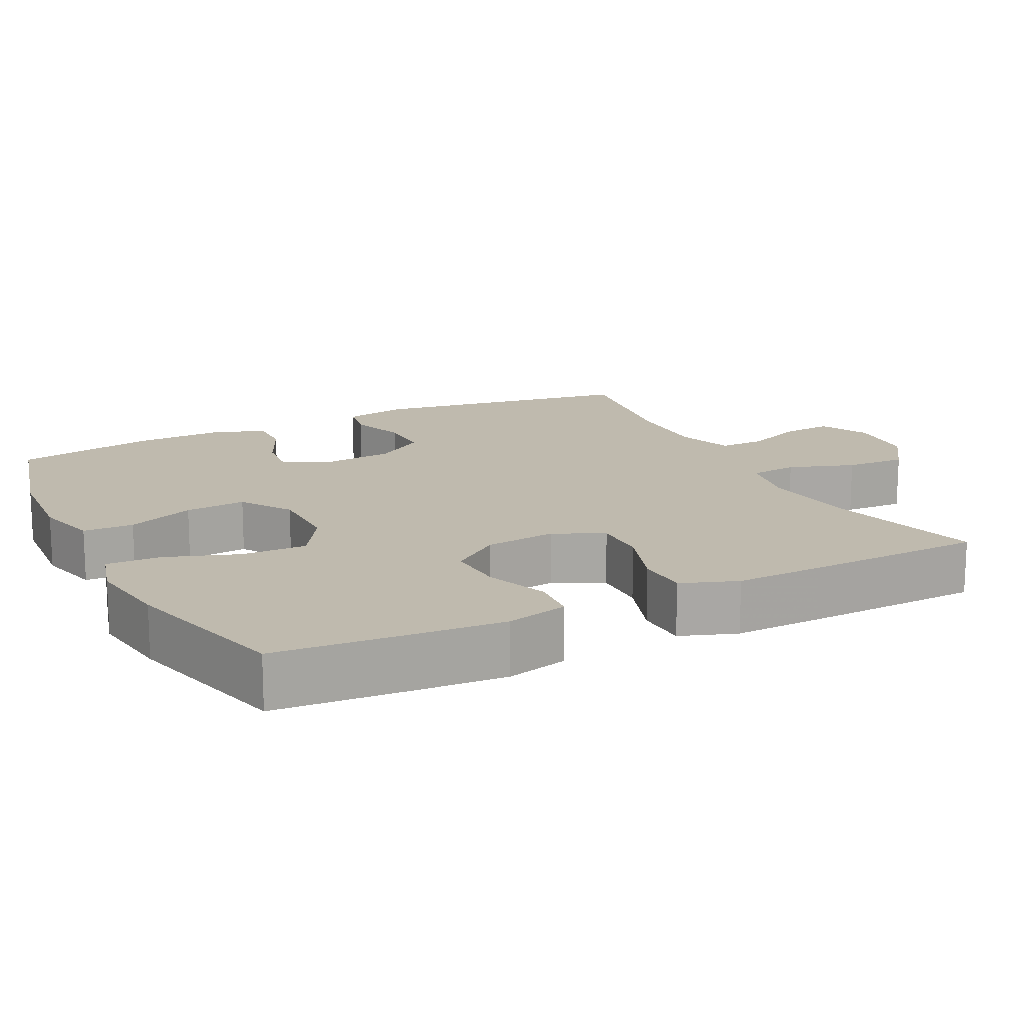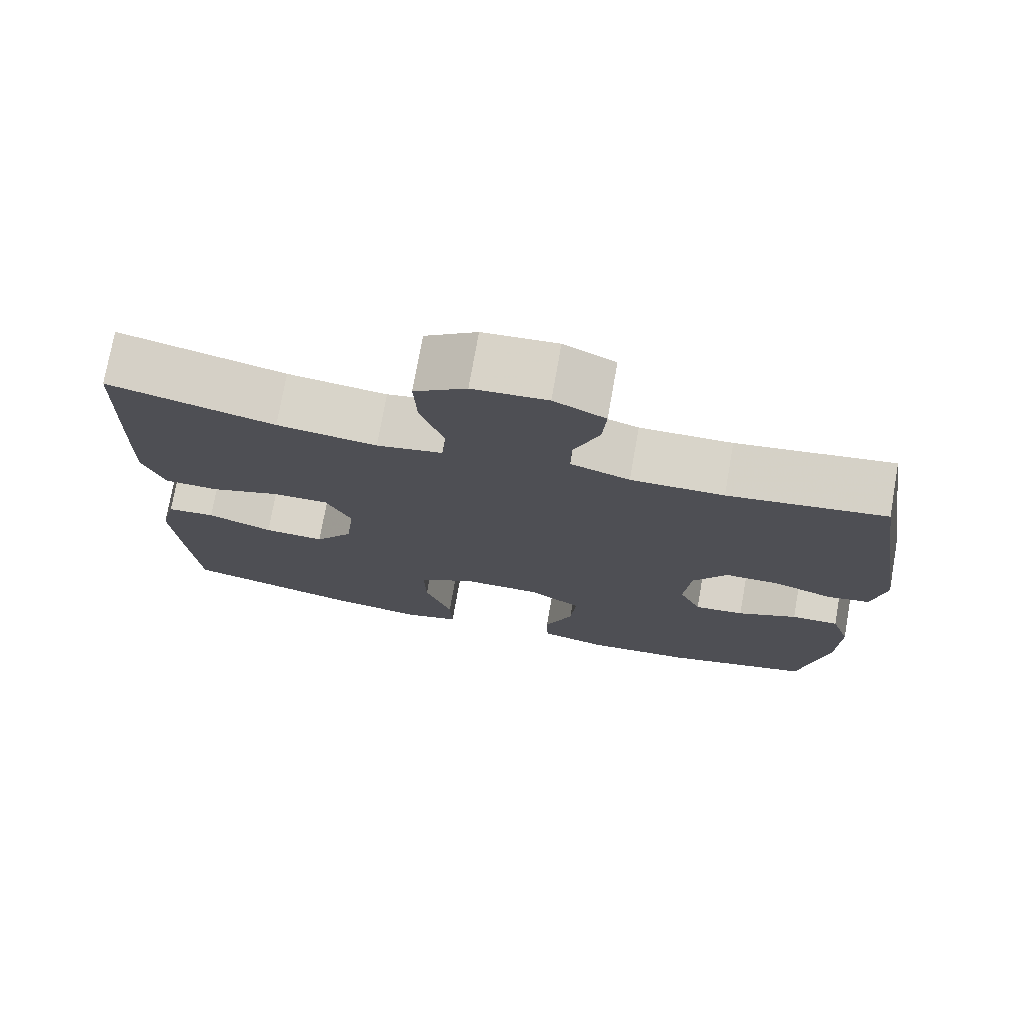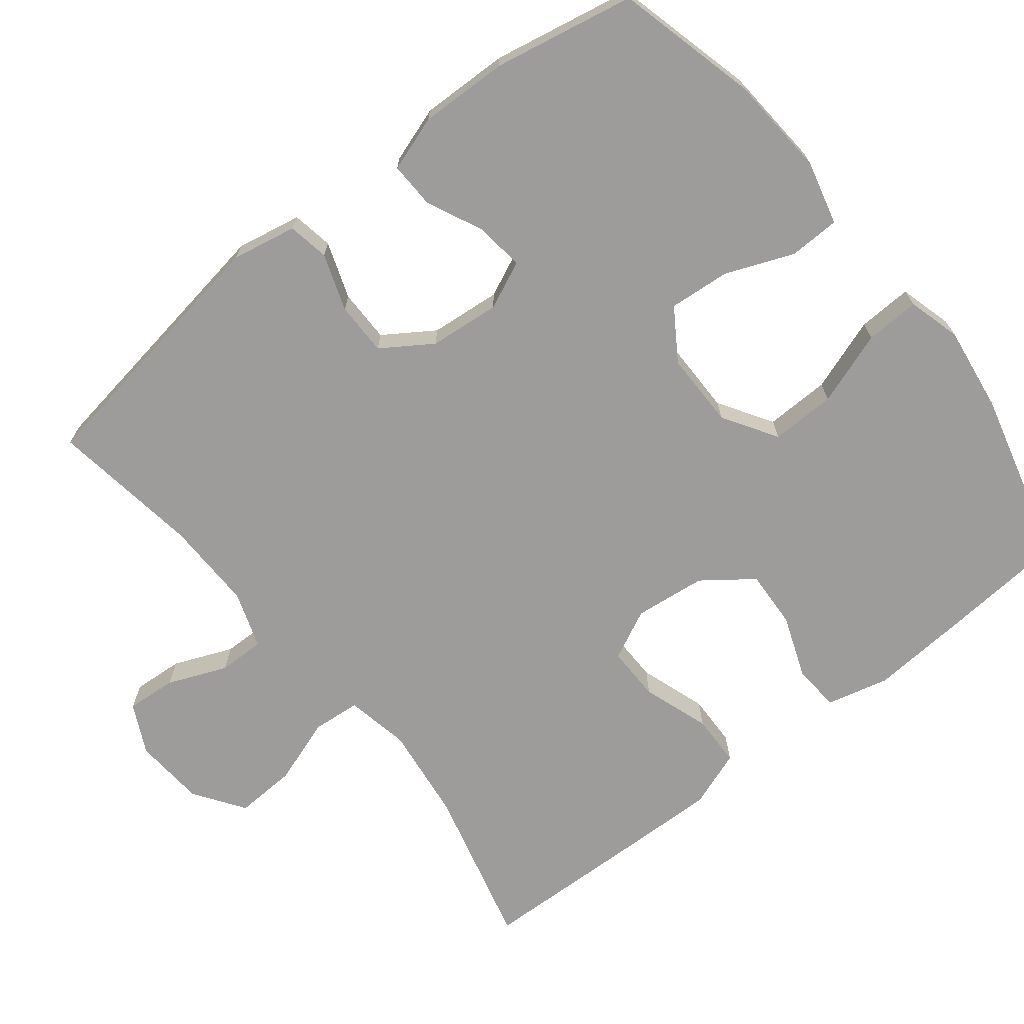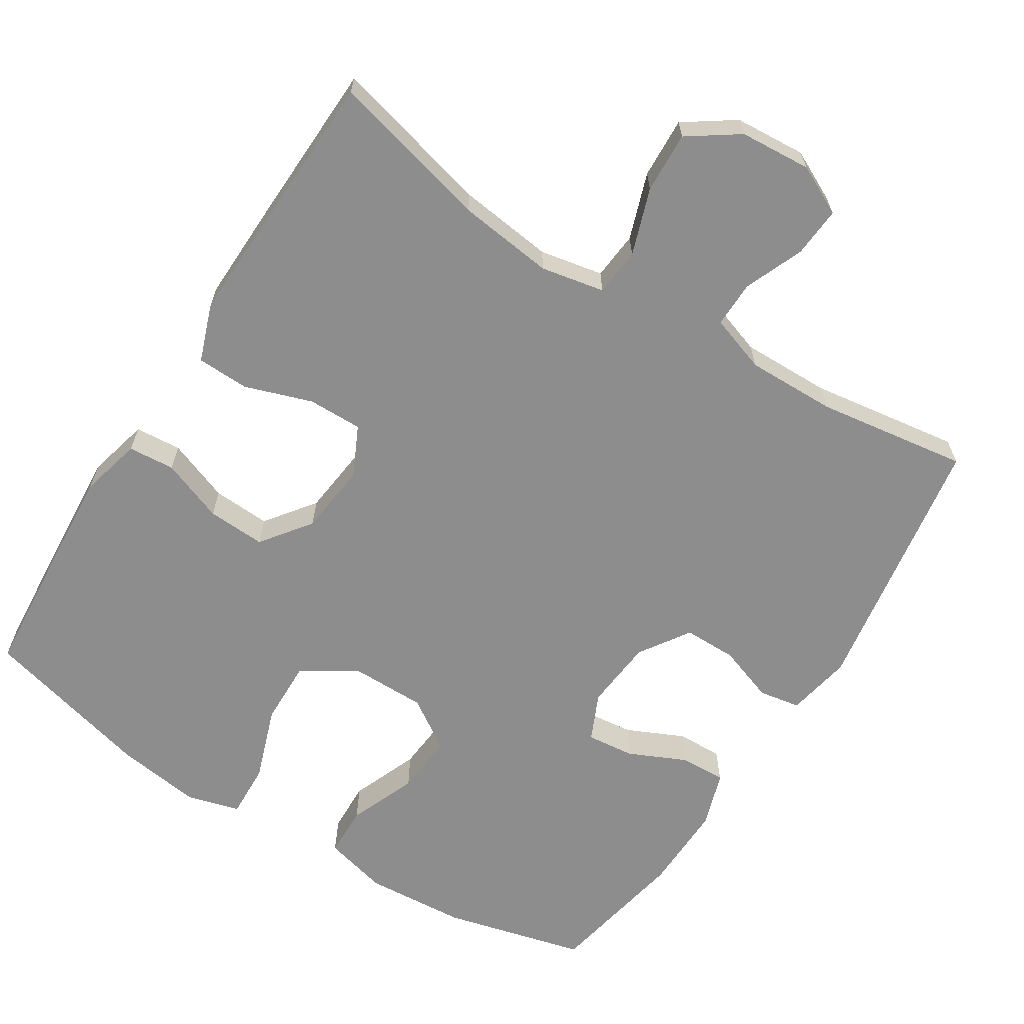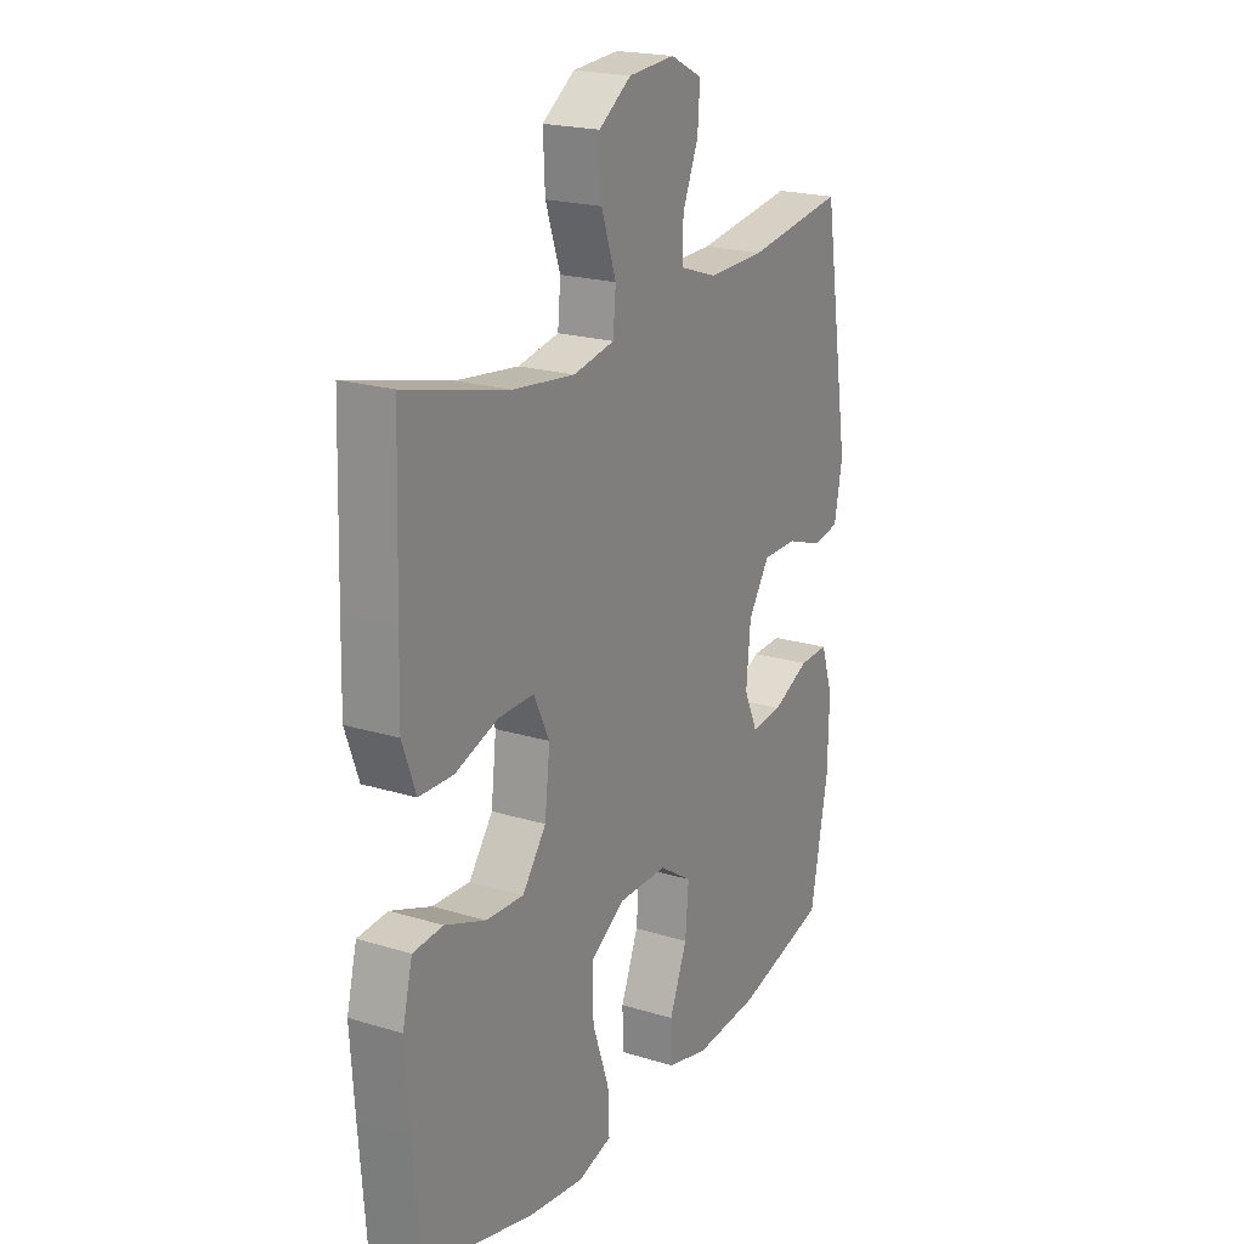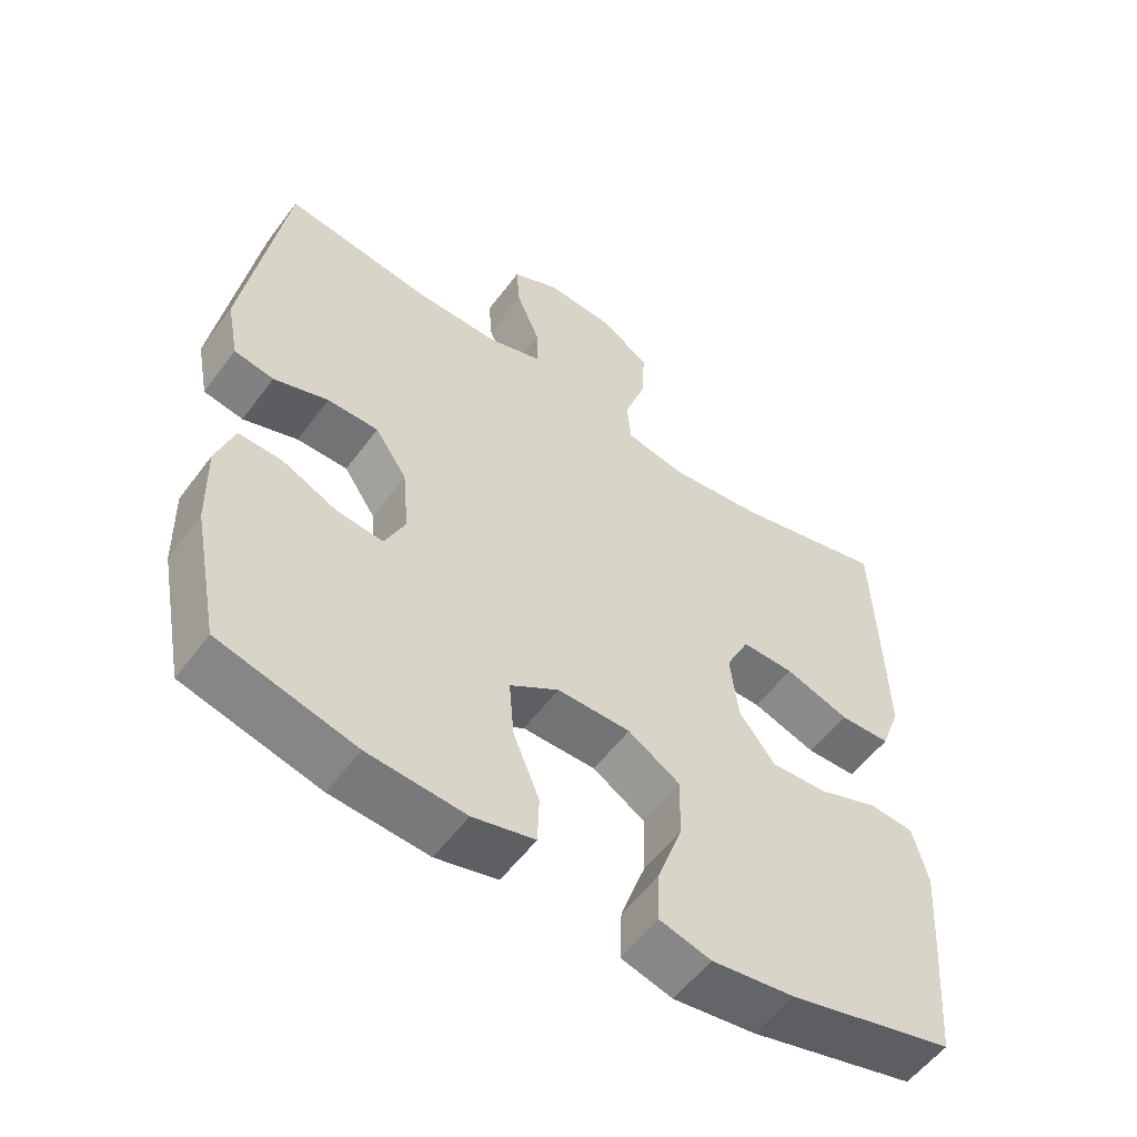
<metadata>
{"format":"obj","ext":"obj","renderer":"f3d","projection":"perspective","resolution":1024,"background":"white","views":[{"elev":15.7,"azim":-116.8,"up":"+Y"},{"elev":75.0,"azim":10.0,"up":"+Z"},{"elev":-70.0,"azim":128.4,"up":"+Y"},{"elev":-64.7,"azim":-32.3,"up":"+Y"},{"elev":20.8,"azim":-61.2,"up":"+Z"},{"elev":-55.8,"azim":143.9,"up":"+Z"}]}
</metadata>
<code>
v -0.5 0.07 0.5
v -0.283 0.07 0.445
v -0.153 0.07 0.429
v -0.067 0.07 0.446
v -0.061 0.07 0.511
v -0.092 0.07 0.601
v -0.096 0.07 0.684
v -0.028 0.07 0.731
v 0.069 0.07 0.738
v 0.136 0.07 0.705
v 0.131 0.07 0.637
v 0.098 0.07 0.557
v 0.097 0.07 0.494
v 0.174 0.07 0.468
v 0.295 0.07 0.47
v 0.5 0.07 0.5
v 0.557 0.07 0.14
v 0.54 0.07 0.052
v 0.484 0.07 0.042
v 0.407 0.07 0.069
v 0.335 0.07 0.069
v 0.29 0.07 0.001
v 0.281 0.07 -0.095
v 0.31 0.07 -0.159
v 0.375 0.07 -0.152
v 0.453 0.07 -0.116
v 0.515 0.07 -0.114
v 0.54 0.07 -0.189
v 0.537 0.07 -0.309
v 0.5 0.07 -0.5
v 0.308 0.07 -0.549
v 0.171 0.07 -0.559
v 0.084 0.07 -0.537
v 0.082 0.07 -0.468
v 0.119 0.07 -0.376
v 0.126 0.07 -0.293
v 0.057 0.07 -0.248
v -0.046 0.07 -0.248
v -0.119 0.07 -0.294
v -0.117 0.07 -0.382
v -0.082 0.07 -0.482
v -0.079 0.07 -0.556
v -0.151 0.07 -0.576
v -0.267 0.07 -0.56
v -0.5 0.07 -0.5
v -0.514 0.07 -0.324
v -0.523 0.07 -0.194
v -0.502 0.07 -0.11
v -0.439 0.07 -0.105
v -0.354 0.07 -0.137
v -0.275 0.07 -0.141
v -0.225 0.07 -0.074
v -0.214 0.07 0.023
v -0.247 0.07 0.091
v -0.321 0.07 0.09
v -0.412 0.07 0.059
v -0.483 0.07 0.061
v -0.511 0.07 0.138
v -0.508 0.07 0.258
v -0.5 0 0.5
v -0.283 0 0.445
v -0.153 0 0.429
v -0.067 0 0.446
v -0.061 0 0.511
v -0.092 0 0.601
v -0.096 0 0.684
v -0.028 0 0.731
v 0.069 0 0.738
v 0.136 0 0.705
v 0.131 0 0.637
v 0.098 0 0.557
v 0.097 0 0.494
v 0.174 0 0.468
v 0.295 0 0.47
v 0.5 0 0.5
v 0.557 0 0.14
v 0.54 0 0.052
v 0.484 0 0.042
v 0.407 0 0.069
v 0.335 0 0.069
v 0.29 0 0.001
v 0.281 0 -0.095
v 0.31 0 -0.159
v 0.375 0 -0.152
v 0.453 0 -0.116
v 0.515 0 -0.114
v 0.54 0 -0.189
v 0.537 0 -0.309
v 0.5 0 -0.5
v 0.308 0 -0.549
v 0.171 0 -0.559
v 0.084 0 -0.537
v 0.082 0 -0.468
v 0.119 0 -0.376
v 0.126 0 -0.293
v 0.057 0 -0.248
v -0.046 0 -0.248
v -0.119 0 -0.294
v -0.117 0 -0.382
v -0.082 0 -0.482
v -0.079 0 -0.556
v -0.151 0 -0.576
v -0.267 0 -0.56
v -0.5 0 -0.5
v -0.514 0 -0.324
v -0.523 0 -0.194
v -0.502 0 -0.11
v -0.439 0 -0.105
v -0.354 0 -0.137
v -0.275 0 -0.141
v -0.225 0 -0.074
v -0.214 0 0.023
v -0.247 0 0.091
v -0.321 0 0.09
v -0.412 0 0.059
v -0.483 0 0.061
v -0.511 0 0.138
v -0.508 0 0.258
f 58 59 1 2
f 55 56 57 58
f 54 55 58 2
f 53 54 2 3
f 52 53 3 4
f 47 48 49 50
f 47 50 51
f 46 47 51
f 45 46 51
f 44 45 51 52
f 40 41 42 43
f 39 40 43 44
f 32 33 34 35
f 32 35 36
f 31 32 36
f 30 31 36
f 29 30 36 37
f 25 26 27 28
f 24 25 28 29
f 17 18 19 20
f 15 16 17 20
f 14 15 20 21
f 13 14 21 22
f 9 10 11 12
f 9 12 13
f 8 9 13
f 5 6 7 8
f 4 5 8 13
f 39 44 52 4
f 24 29 37
f 23 24 37 38
f 22 23 38
f 22 38 39
f 4 13 22 39
f 61 60 118 117
f 117 116 115 114
f 61 117 114 113
f 62 61 113 112
f 63 62 112 111
f 109 108 107 106
f 110 109 106
f 110 106 105
f 110 105 104
f 111 110 104 103
f 102 101 100 99
f 103 102 99 98
f 94 93 92 91
f 95 94 91
f 95 91 90
f 95 90 89
f 96 95 89 88
f 87 86 85 84
f 88 87 84 83
f 79 78 77 76
f 79 76 75 74
f 80 79 74 73
f 81 80 73 72
f 71 70 69 68
f 72 71 68
f 72 68 67
f 67 66 65 64
f 72 67 64 63
f 63 111 103 98
f 96 88 83
f 97 96 83 82
f 97 82 81
f 98 97 81
f 98 81 72 63
f 1 60 61 2
f 2 61 62 3
f 3 62 63 4
f 4 63 64 5
f 5 64 65 6
f 6 65 66 7
f 7 66 67 8
f 8 67 68 9
f 9 68 69 10
f 10 69 70 11
f 11 70 71 12
f 12 71 72 13
f 13 72 73 14
f 14 73 74 15
f 15 74 75 16
f 16 75 76 17
f 17 76 77 18
f 18 77 78 19
f 19 78 79 20
f 20 79 80 21
f 21 80 81 22
f 22 81 82 23
f 23 82 83 24
f 24 83 84 25
f 25 84 85 26
f 26 85 86 27
f 27 86 87 28
f 28 87 88 29
f 29 88 89 30
f 30 89 90 31
f 31 90 91 32
f 32 91 92 33
f 33 92 93 34
f 34 93 94 35
f 35 94 95 36
f 36 95 96 37
f 37 96 97 38
f 38 97 98 39
f 39 98 99 40
f 40 99 100 41
f 41 100 101 42
f 42 101 102 43
f 43 102 103 44
f 44 103 104 45
f 45 104 105 46
f 46 105 106 47
f 47 106 107 48
f 48 107 108 49
f 49 108 109 50
f 50 109 110 51
f 51 110 111 52
f 52 111 112 53
f 53 112 113 54
f 54 113 114 55
f 55 114 115 56
f 56 115 116 57
f 57 116 117 58
f 58 117 118 59
f 59 118 60 1

</code>
